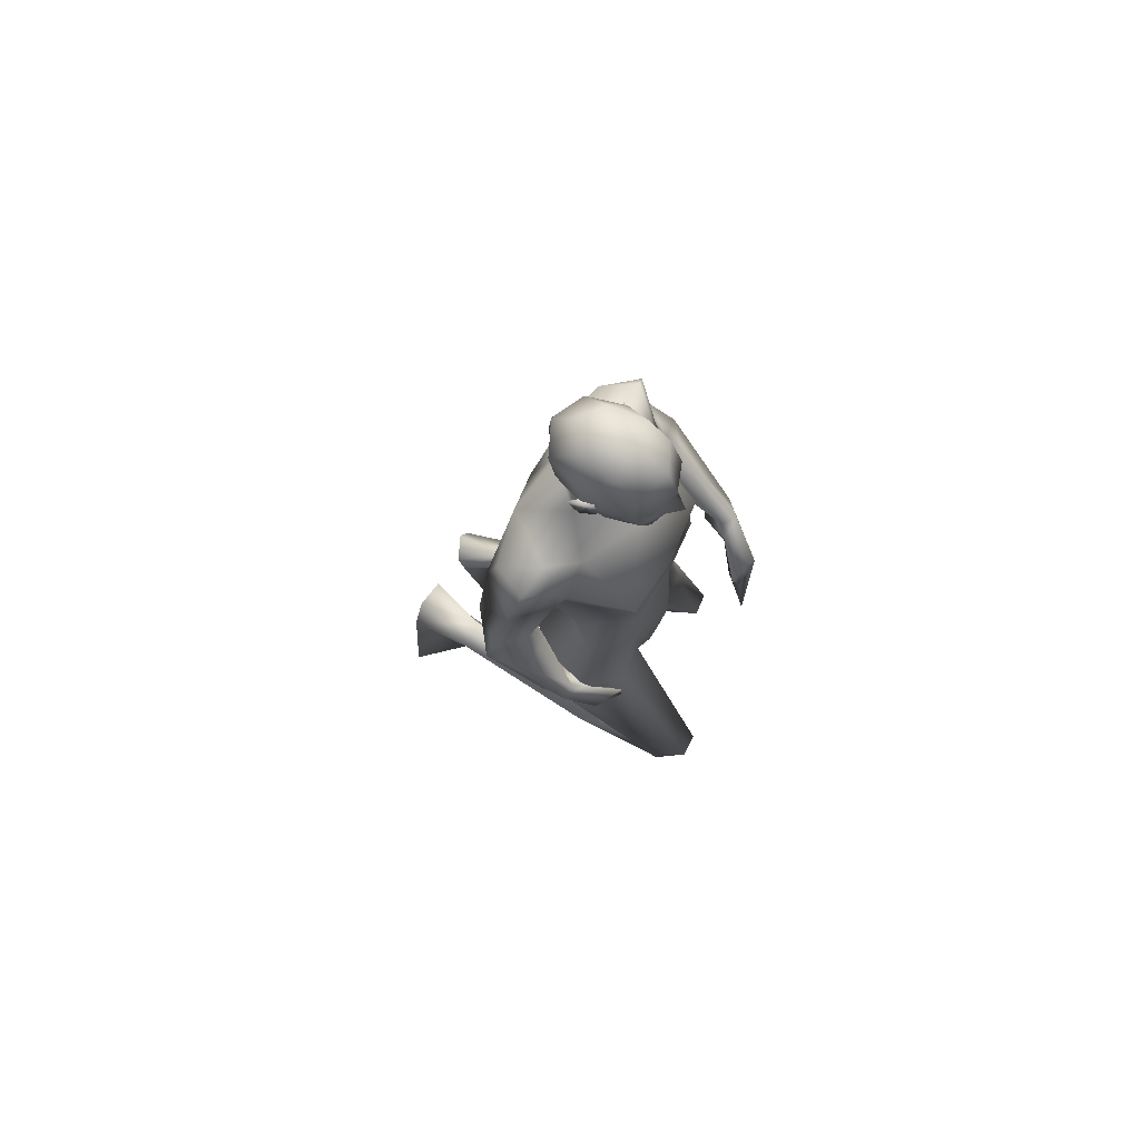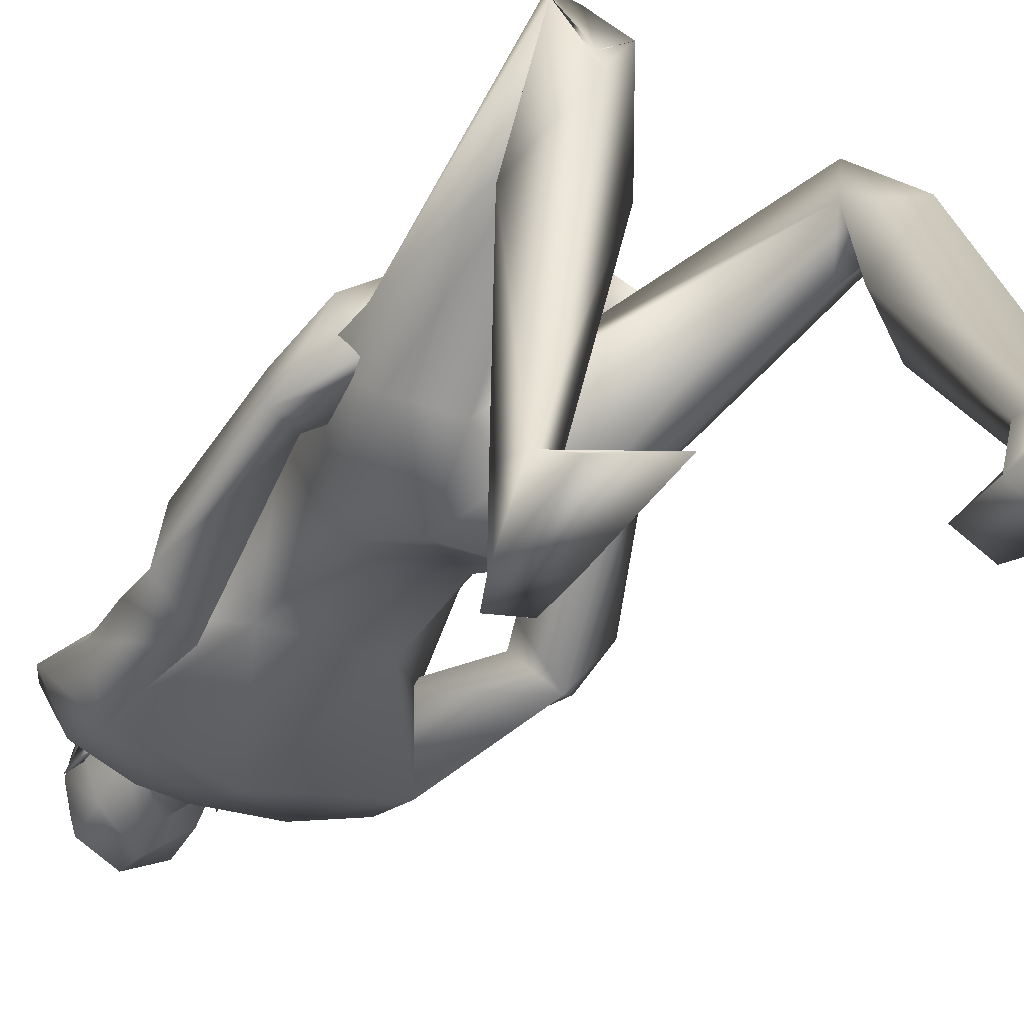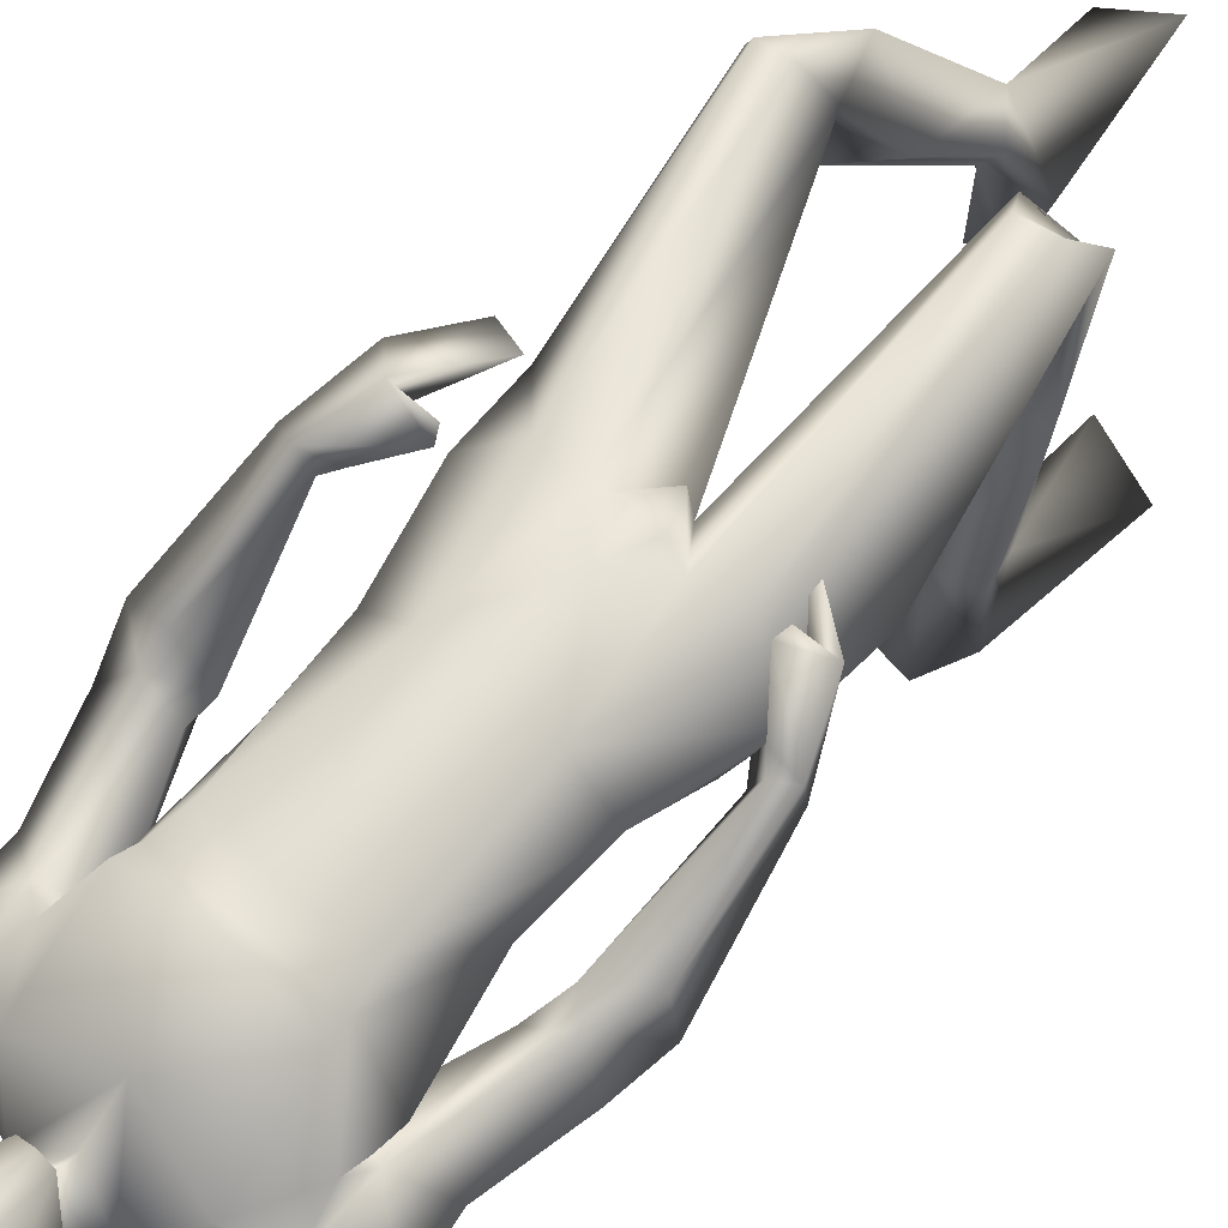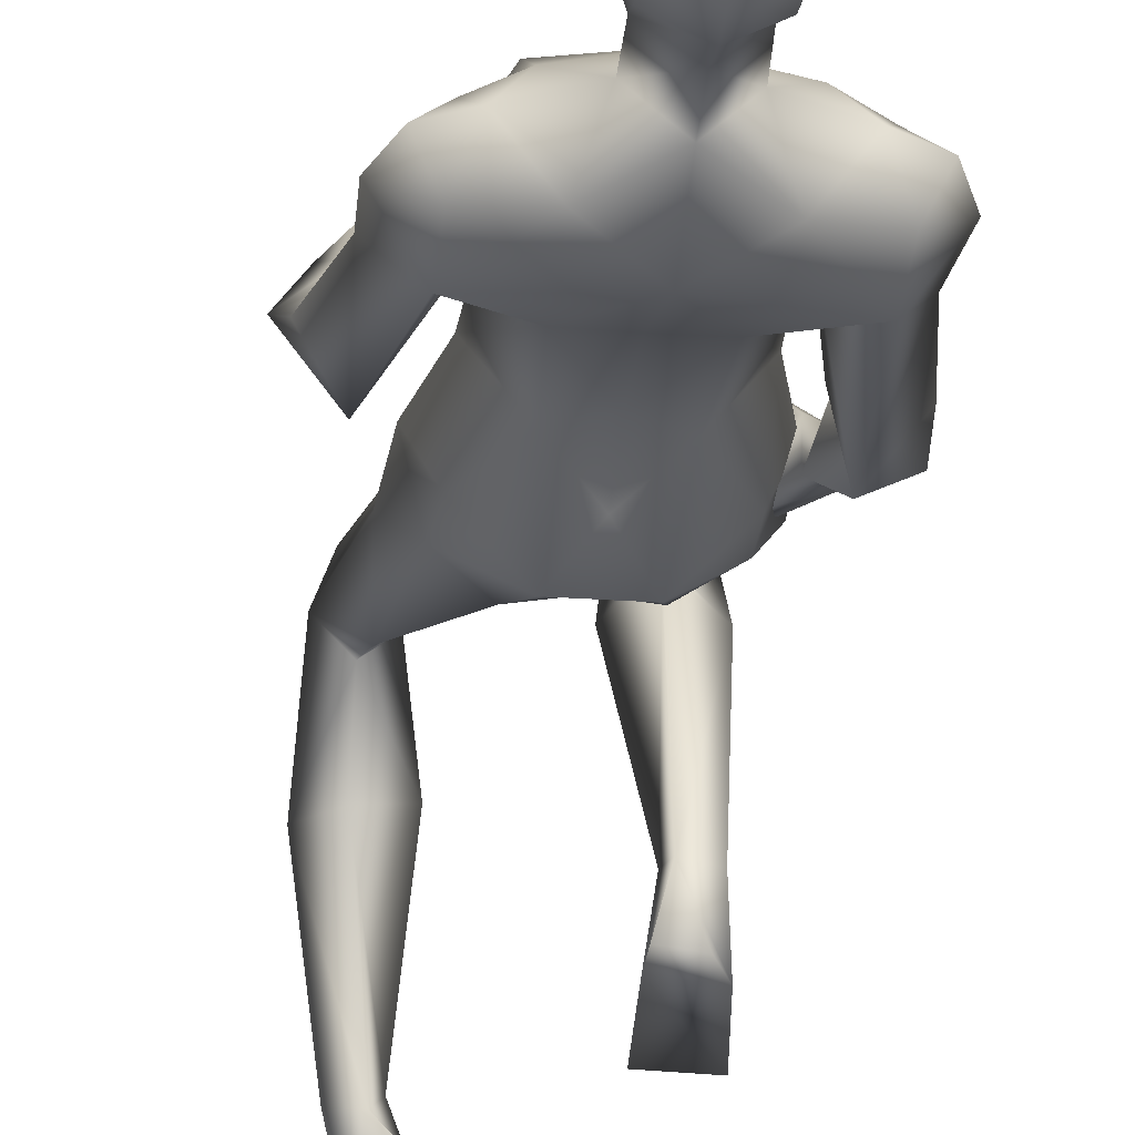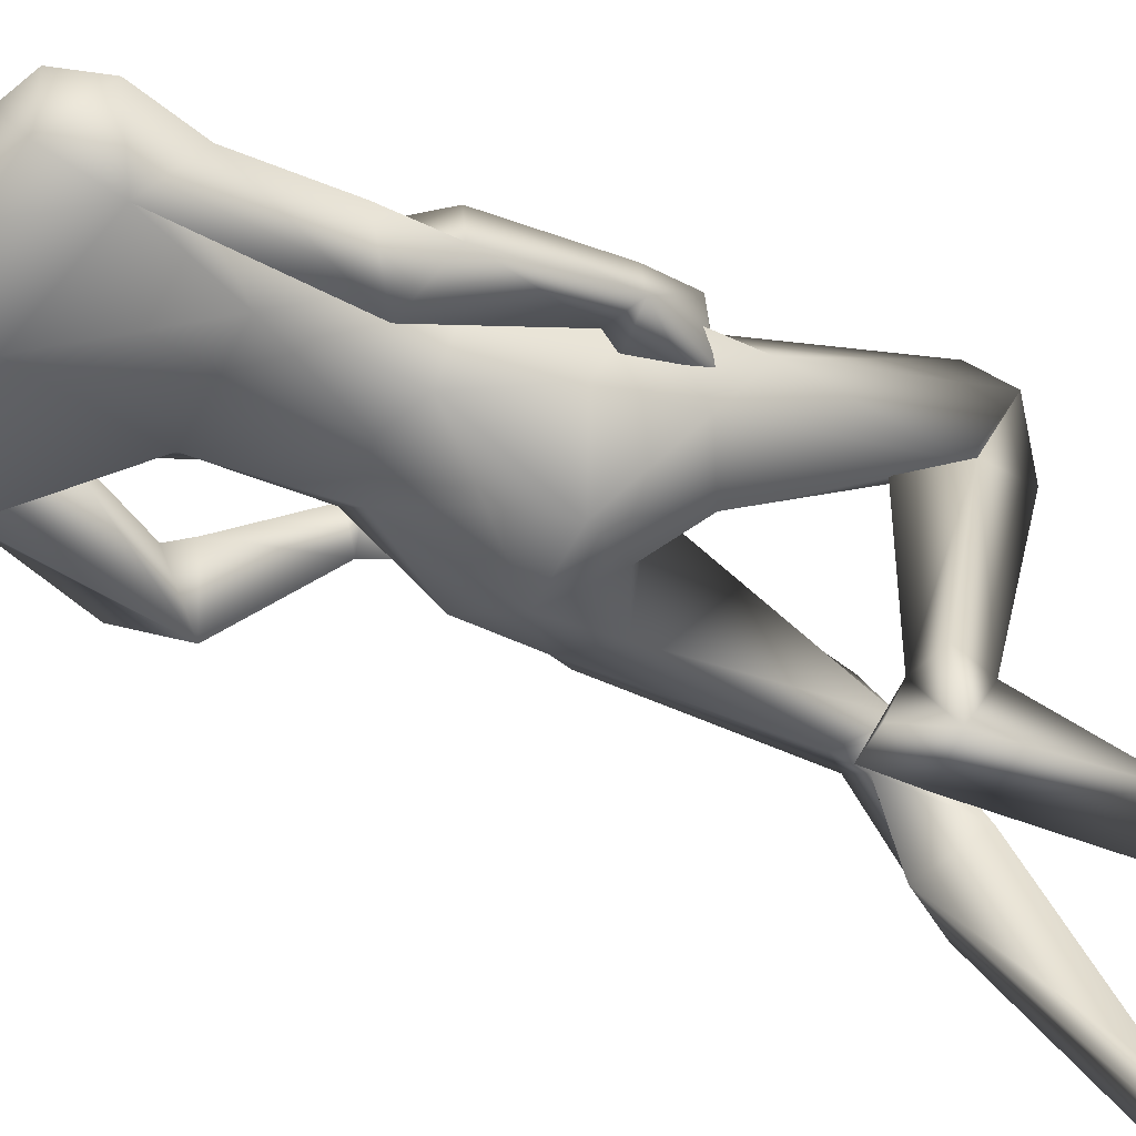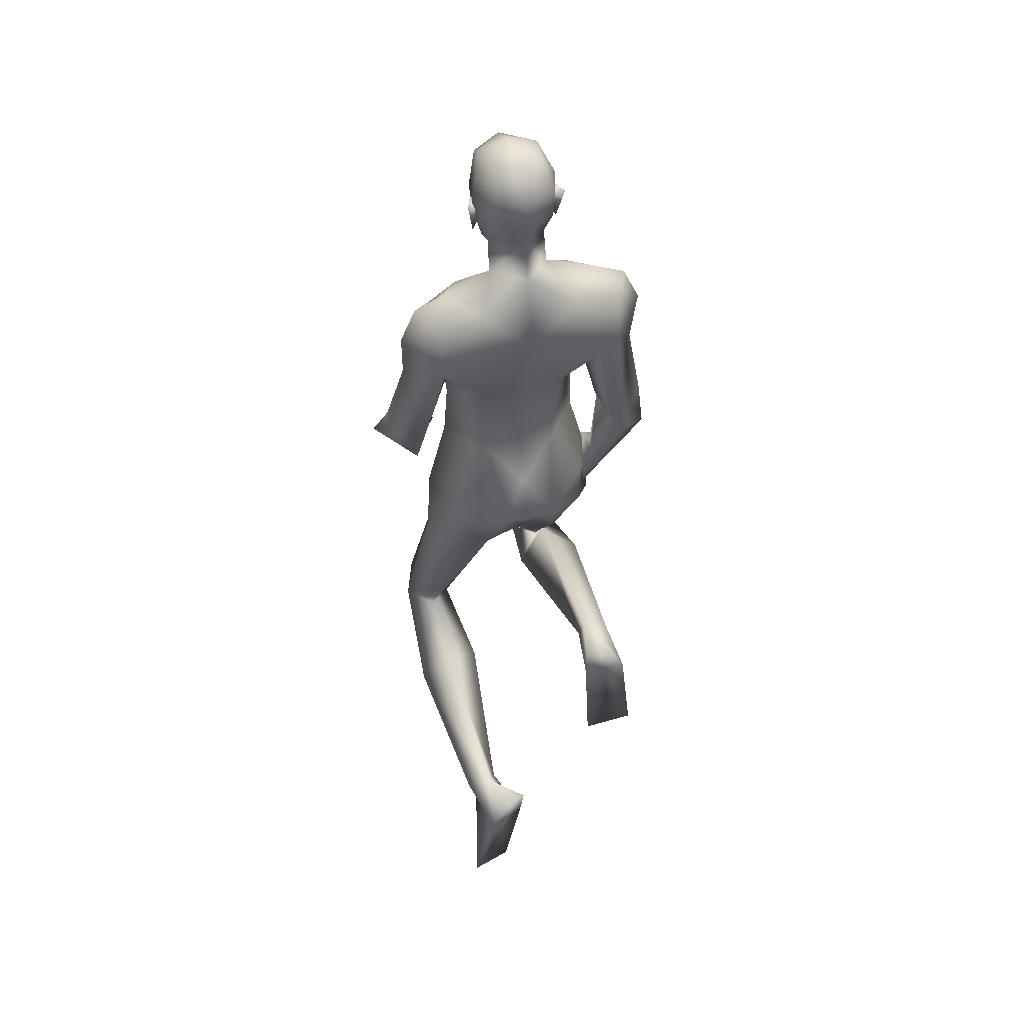
<metadata>
{"format":"obj","ext":"obj","renderer":"f3d","projection":"perspective","resolution":1024,"background":"white","views":[{"elev":73.2,"azim":-61.8,"up":"+Y"},{"elev":-31.7,"azim":-29.1,"up":"+Z"},{"elev":65.3,"azim":-138.3,"up":"+Z"},{"elev":-29.6,"azim":174.1,"up":"+Z"},{"elev":-53.3,"azim":-116.6,"up":"+Z"},{"elev":48.7,"azim":163.9,"up":"+Y"}]}
</metadata>
<code>
o Man_Body
v 0.000453 4.253 -0.2035
v 0.25 4.164 -0.2183
v -0.2489 4.164 -0.2178
v 0.51 4.155 0.1162
v -0.5083 4.154 0.1173
v 0.2812 4.152 0.3354
v -0.279 4.152 0.336
v 0.00123 4.154 0.4601
v 0.000805 5.488 -0.5648
v 0.3274 5.766 -0.4921
v -0.3258 5.766 -0.4921
v 0.4112 5.712 0.01525
v -0.4096 5.712 0.01525
v 0.000805 5.601 0.1903
v 0.3852 5.118 0.3612
v -0.3836 5.118 0.3612
v 0.000805 5.132 0.4068
v 0.000805 4.796 -0.259
v 0.2935 4.797 -0.2565
v -0.2919 4.797 -0.2565
v 0.489 4.593 0.07785
v -0.4873 4.593 0.07785
v 0.353 4.952 0.4011
v -0.3513 4.952 0.4011
v 0.000805 4.983 0.4241
v 0.4098 5.228 0.388
v -0.4082 5.228 0.388
v 0.000805 5.191 0.4273
v 0.000805 5.974 -0.3999
v 0.2093 5.907 -0.1562
v -0.2077 5.907 -0.1562
v 0.000805 5.81 0.01541
v 0.6165 2.148 0.4984
v -0.3009 2.319 0.9287
v 0.8588 2.087 0.2526
v -0.5344 2.134 0.7448
v 0.1931 3.538 0.3508
v -0.188 3.538 0.3515
v 0.002302 3.282 0.04132
v 0.2882 3.207 -0.3089
v -0.2653 3.176 -0.263
v 0.7227 1.121 -1.203
v -0.5394 2.535 -0.8882
v 0.5615 1.214 -1.246
v -0.357 2.59 -0.8801
v 0.4965 1.15 -1.168
v -0.3162 2.477 -0.877
v 0.6378 0.9862 -1.098
v -0.5004 2.35 -0.9183
v 0.5716 5.398 -0.002927
v -0.57 5.398 -0.002927
v 0.2022 6.134 -0.1067
v -0.2006 6.134 -0.1067
v 0.000805 5.982 0.09089
v 0.000805 6.244 -0.3502
v 0.6721 5.333 -0.01784
v -0.6203 5.283 -0.0587
v 0.6524 5.656 -0.4389
v -0.6599 5.662 -0.4309
v 0.6284 5.634 -0.05772
v -0.6297 5.619 -0.05161
v 0.662 5.329 -0.5099
v -0.6506 5.342 -0.5228
v 0.8791 5.2 -0.2378
v -0.8126 5.157 -0.2952
v 0.7666 5.719 -0.2126
v -0.7735 5.704 -0.2005
v 0.5497 5.776 -0.1776
v -0.562 5.772 -0.1624
v 0.5712 5.124 -0.1393
v -0.4303 5.214 -0.1516
v 0.9015 4.655 -0.04937
v -0.7273 4.593 -0.2133
v 1.037 4.732 -0.2317
v -0.8847 4.675 -0.3746
v 0.845 4.469 -0.4122
v 0.7162 4.679 -0.154
v -0.5554 4.668 -0.3157
v 0.8253 4.047 0.5698
v -0.7847 3.714 0.09152
v 0.9494 3.983 0.458
v -0.7866 3.692 -0.08614
v 0.8249 3.956 0.3296
v -0.6231 3.768 -0.1007
v 0.7394 4.048 0.4962
v -0.6887 3.773 0.09704
v 0.8714 4.549 0.1032
v -0.8556 4.36 -0.1303
v 1.1 4.507 -0.08081
v -0.9087 4.37 -0.4217
v -0.6595 4.489 -0.6061
v 0.6866 4.559 -0.07992
v -0.642 4.509 -0.1333
v 0.001475 3.345 -0.3306
v 0.6513 3.617 0.1141
v -0.6473 3.615 0.1176
v 0.002363 3.715 0.4187
v 0.5071 3.754 -0.2323
v -0.5055 3.752 -0.2304
v 0.1986 3.606 -0.4956
v -0.1972 3.606 -0.4948
v 0.4229 3.51 0.3604
v -0.4171 3.51 0.3632
v 0.000542 3.86 -0.3333
v 0.5384 3.369 -0.1877
v -0.5267 3.326 -0.1544
v 0.6704 1.701 0.07881
v -0.4059 2.022 0.4161
v 0.8935 1.69 -0.3857
v -0.5966 2.39 0.11
v 0.6961 1.961 -0.4352
v -0.3305 2.562 0.2305
v 0.4264 1.772 -0.3193
v -0.1291 2.291 0.1441
v 0.6869 2.079 0.07156
v -0.3733 2.099 0.5571
v 0.000805 6.826 0.08488
v 0.000805 6.689 0.3307
v 0.000805 6.443 0.4003
v 0.000805 6.387 0.3859
v 0.08176 6.255 0.3689
v -0.08015 6.255 0.3689
v 0.000805 5.931 0.3128
v 0.07623 5.936 0.295
v -0.07462 5.936 0.295
v 0.2248 6.305 0.2905
v -0.2232 6.305 0.2905
v 0.2332 6.387 0.2469
v -0.2316 6.387 0.2469
v 0.1975 6.643 0.2431
v -0.1959 6.643 0.2431
v 0.2087 6.74 0.1027
v -0.2071 6.74 0.1027
v 0.1648 6.794 -0.1415
v -0.1632 6.794 -0.1415
v 0.2865 6.593 -0.07473
v -0.2849 6.593 -0.07473
v 0.2936 6.385 -0.05409
v -0.292 6.385 -0.05409
v 0.000805 6.447 -0.4259
v 0.000805 6.64 -0.4076
v 0.000805 6.819 -0.2404
v 0.6241 1.081 -1.607
v -0.5508 2.527 -1.311
v 0.5184 1.3 -1.598
v -0.454 2.75 -1.302
v 0.3536 1.029 -1.483
v -0.2564 2.479 -1.264
v 0.4544 0.2237 -1.393
v -0.3034 1.664 -1.248
v 0.7577 0.3316 -1.54
v -0.6371 1.767 -1.303
v 0.3336 1.283 -1.517
v -0.2543 2.736 -1.271
v 0.000805 6.21 0.3607
v 0.000805 6.254 0.4647
v 0.1895 6.438 0.332
v -0.1879 6.438 0.332
v 0.3432 6.466 -0.1289
v -0.3416 6.466 -0.1289
v 0.2865 6.447 0.02291
v -0.2849 6.447 0.02291
v 0.2647 6.242 0.02705
v -0.2631 6.242 0.02705
v 0.298 6.221 -0.07067
v -0.2964 6.221 -0.07067
v 0.2214 6.357 -0.03622
v -0.2198 6.357 -0.03622
v 0.2174 6.39 -0.2648
v -0.2157 6.39 -0.2648
v 0.2138 6.616 -0.3124
v -0.2122 6.616 -0.3124
v 0.64 2.267 0.03168
v -0.3706 2.268 0.4545
v 0.7672 2.159 0.4835
v -0.4508 2.296 0.9284
v 0.5246 2.038 0.2197
v -0.1995 2.142 0.6909
v 0.8543 3.644 0.6026
v -0.6118 3.361 -0.01345
v 0.6899 3.801 0.8013
v -0.6708 3.422 0.2768
v 0.6474 3.404 0.6555
v -0.3659 3.187 0.09645
v 0.432 3.515 0.855
v -0.3647 3.221 0.4084
v 0.4888 3.797 0.7866
v -0.5184 3.473 0.3986
v 0.7819 3.612 0.5313
v -0.5102 3.391 -0.0237
v 0.6171 3.789 0.7235
v -0.5757 3.47 0.2673
v 0.793 3.839 0.3575
v -0.5527 3.665 -0.0917
v 0.6749 3.995 0.5531
v -0.6428 3.716 0.1655
v 0.4672 3.845 0.7362
v -0.5043 3.545 0.3907
v 0.7014 3.208 0.01337
v -0.6658 3.166 0.08482
v -0.2011 6.063 0.05328
v 0.2027 6.063 0.05329
v -0.07514 3.493 0.391
v 0.08055 3.493 0.3906
v 0.002889 3.32 0.3298
v -0.875 5.486 -0.251
v 0.8818 5.504 -0.2496
v 0.4517 5.208 -0.13
v -0.5696 5.124 -0.1393
f 50 26 15
f 16 27 51
f 68 30 12
f 13 31 69
f 50 12 26
f 27 13 51
f 10 58 62
f 63 59 11
f 60 66 68
f 69 67 61
f 9 62 19
f 20 63 9
f 19 18 9
f 9 18 20
f 10 62 9
f 9 63 11
f 68 12 60
f 61 13 69
f 98 4 95
f 96 5 99
f 98 2 4
f 5 3 99
f 72 87 89
f 90 88 73
f 72 89 74
f 75 90 73
f 77 92 72
f 73 93 78
f 92 87 72
f 73 88 93
f 37 102 6
f 7 103 38
f 39 94 40
f 41 94 39
f 104 1 2
f 3 1 104
f 95 105 98
f 99 106 96
f 100 98 105
f 106 99 101
f 100 104 2
f 3 104 101
f 2 98 100
f 101 99 3
f 6 102 95
f 96 103 7
f 95 4 6
f 7 5 96
f 107 175 33
f 34 176 108
f 177 173 115
f 116 174 178
f 173 35 115
f 116 36 174
f 118 132 117
f 117 133 118
f 132 134 117
f 117 135 133
f 134 142 117
f 117 142 135
f 149 151 48
f 49 152 150
f 145 153 44
f 45 154 146
f 120 156 121
f 122 156 120
f 121 156 155
f 155 156 122
f 54 124 123
f 123 125 54
f 155 123 121
f 122 123 155
f 123 124 121
f 122 125 123
f 147 143 151
f 152 144 148
f 147 151 149
f 150 152 148
f 143 147 145
f 146 148 144
f 147 153 145
f 146 154 148
f 44 153 147
f 148 154 45
f 44 147 46
f 47 148 45
f 48 151 143
f 144 152 49
f 48 143 42
f 43 144 49
f 48 46 147
f 148 47 49
f 48 147 149
f 150 148 49
f 44 42 143
f 144 43 45
f 44 143 145
f 146 144 45
f 130 136 132
f 133 137 131
f 136 134 132
f 133 135 137
f 119 130 118
f 118 131 119
f 121 126 120
f 120 127 122
f 126 128 120
f 120 129 127
f 107 33 177
f 178 34 108
f 107 177 113
f 114 178 108
f 48 107 113
f 114 108 49
f 48 113 46
f 47 114 49
f 113 177 115
f 116 178 114
f 113 115 111
f 112 116 114
f 46 113 111
f 112 114 47
f 46 111 44
f 45 112 47
f 111 115 109
f 110 116 112
f 115 35 109
f 110 36 116
f 44 111 109
f 110 112 45
f 44 109 42
f 43 110 45
f 109 35 107
f 108 36 110
f 35 175 107
f 108 176 36
f 42 109 48
f 49 110 43
f 109 107 48
f 49 108 110
f 100 105 40
f 41 106 101
f 100 40 94
f 94 41 101
f 76 83 92
f 93 84 91
f 83 85 92
f 93 86 84
f 76 92 77
f 78 93 91
f 92 85 87
f 88 86 93
f 85 79 87
f 88 80 86
f 89 81 83
f 84 82 90
f 89 83 76
f 91 84 90
f 74 89 76
f 91 90 75
f 87 79 81
f 82 80 88
f 87 81 89
f 90 82 88
f 56 60 50
f 51 61 57
f 60 12 50
f 51 13 61
f 56 77 72
f 73 78 57
f 62 64 76
f 91 65 63
f 64 74 76
f 91 75 65
f 64 56 72
f 73 57 65
f 64 72 74
f 75 73 65
f 10 68 58
f 59 69 11
f 68 66 58
f 59 67 69
f 10 29 30
f 31 29 11
f 10 30 68
f 69 31 11
f 15 23 21
f 22 24 16
f 30 29 55
f 55 29 31
f 30 55 52
f 53 55 31
f 32 30 52
f 53 31 32
f 32 52 54
f 54 53 32
f 12 30 14
f 14 31 13
f 30 32 14
f 14 32 31
f 26 12 14
f 14 13 27
f 26 14 28
f 28 14 27
f 15 26 28
f 28 27 16
f 15 28 17
f 17 28 16
f 23 15 17
f 17 16 24
f 23 17 25
f 25 17 24
f 6 23 25
f 25 24 7
f 6 25 8
f 8 25 7
f 4 21 23
f 24 22 5
f 4 23 6
f 7 24 5
f 2 19 4
f 5 20 3
f 19 21 4
f 5 22 20
f 1 18 19
f 18 1 20
f 2 1 19
f 20 1 3
f 130 157 128
f 129 158 131
f 157 120 128
f 129 120 158
f 120 157 119
f 119 158 120
f 157 130 119
f 119 131 158
f 138 128 126
f 127 129 139
f 52 55 140
f 140 55 53
f 9 29 10
f 11 29 9
f 141 142 134
f 135 142 141
f 128 138 136
f 137 139 129
f 136 130 128
f 129 131 137
f 118 130 132
f 133 131 118
f 6 8 97
f 97 8 7
f 97 37 6
f 7 38 97
f 159 167 161
f 162 168 160
f 161 167 163
f 164 168 162
f 163 167 165
f 166 168 164
f 165 167 159
f 160 168 166
f 140 169 52
f 53 170 140
f 169 138 52
f 53 139 170
f 136 171 134
f 135 172 137
f 171 141 134
f 135 141 172
f 105 173 40
f 41 174 106
f 177 40 173
f 174 41 178
f 181 187 191
f 192 188 182
f 181 191 185
f 186 192 182
f 179 183 189
f 190 184 180
f 79 195 197
f 198 196 80
f 195 79 85
f 86 80 196
f 81 193 83
f 84 194 82
f 81 179 189
f 190 180 82
f 81 189 193
f 194 190 82
f 195 191 197
f 198 192 196
f 191 187 197
f 198 188 192
f 183 185 191
f 192 186 184
f 183 191 189
f 190 192 184
f 181 79 197
f 198 80 182
f 181 197 187
f 188 198 182
f 179 181 183
f 184 182 180
f 181 185 183
f 184 186 182
f 175 102 33
f 34 103 176
f 102 37 33
f 34 38 103
f 39 177 37
f 38 178 39
f 177 33 37
f 38 34 178
f 40 177 39
f 39 178 41
f 141 171 169
f 170 172 141
f 141 169 140
f 140 170 141
f 138 169 136
f 137 170 139
f 169 171 136
f 137 172 170
f 161 165 159
f 160 166 162
f 161 163 165
f 166 164 162
f 195 85 83
f 84 86 196
f 83 193 195
f 196 194 84
f 189 191 195
f 196 192 190
f 195 193 189
f 190 194 196
f 81 79 181
f 182 80 82
f 181 179 81
f 82 180 182
f 35 199 175
f 95 199 105
f 200 36 176
f 200 96 106
f 174 36 200
f 200 106 174
f 103 96 200
f 200 176 103
f 102 175 199
f 199 95 102
f 173 105 199
f 199 35 173
f 125 201 54
f 201 53 54
f 52 202 54
f 202 124 54
f 138 126 202
f 202 52 138
f 139 53 201
f 201 127 139
f 124 202 126
f 126 121 124
f 127 201 125
f 125 122 127
f 204 37 97
f 97 38 203
f 206 67 59
f 206 65 57
f 66 207 58
f 64 207 56
f 60 56 207
f 207 66 60
f 61 67 206
f 206 57 61
f 62 58 207
f 207 64 62
f 63 65 206
f 206 59 63
f 50 208 56
f 208 77 56
f 76 77 208
f 208 62 76
f 15 21 70
f 70 50 15
f 62 70 19
f 70 21 19
f 209 22 16
f 16 51 209
f 63 20 209
f 20 22 209
f 71 78 91
f 91 63 71
f 51 57 71
f 57 78 71
f 51 63 209
f 51 71 63
f 50 70 62
f 50 62 208
f 94 101 100
f 100 101 104
f 97 203 204
f 204 203 205
f 205 37 204
f 38 205 203
f 37 205 39
f 205 38 39

</code>
